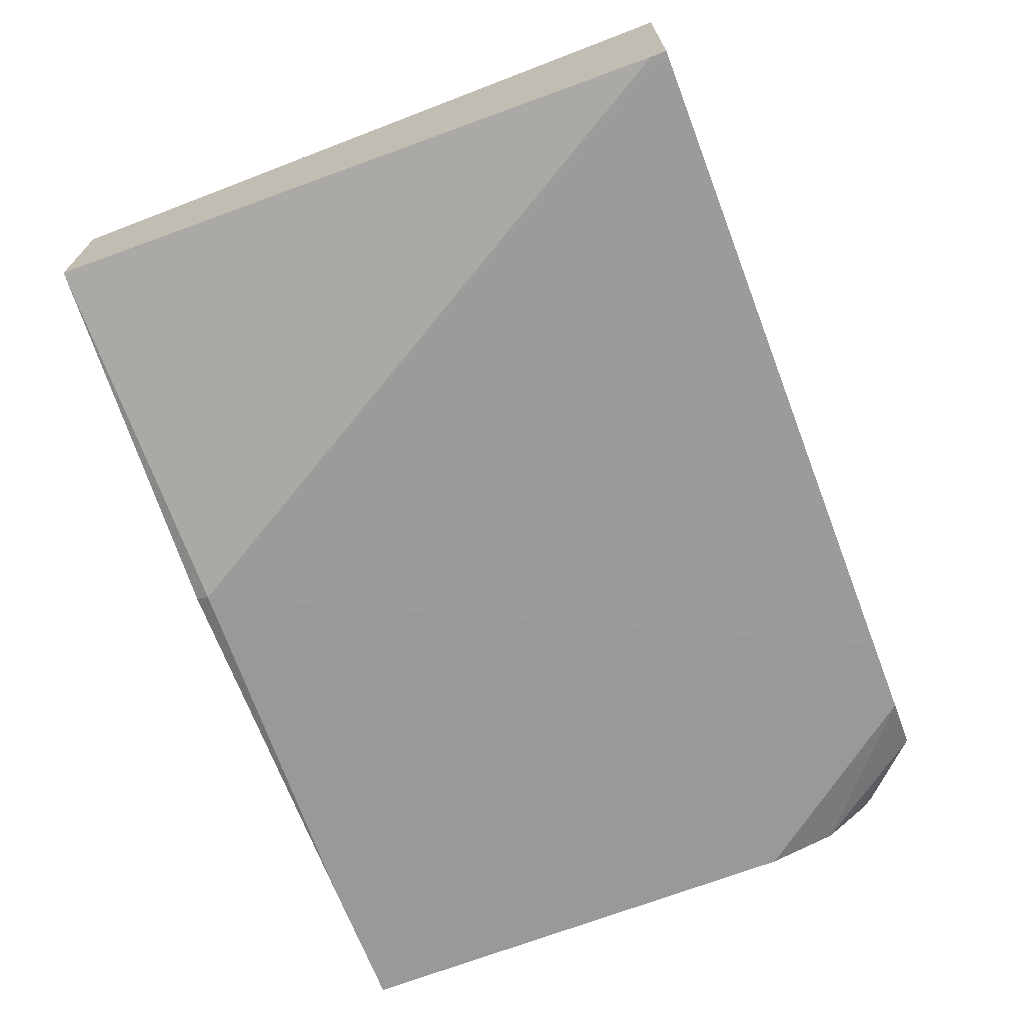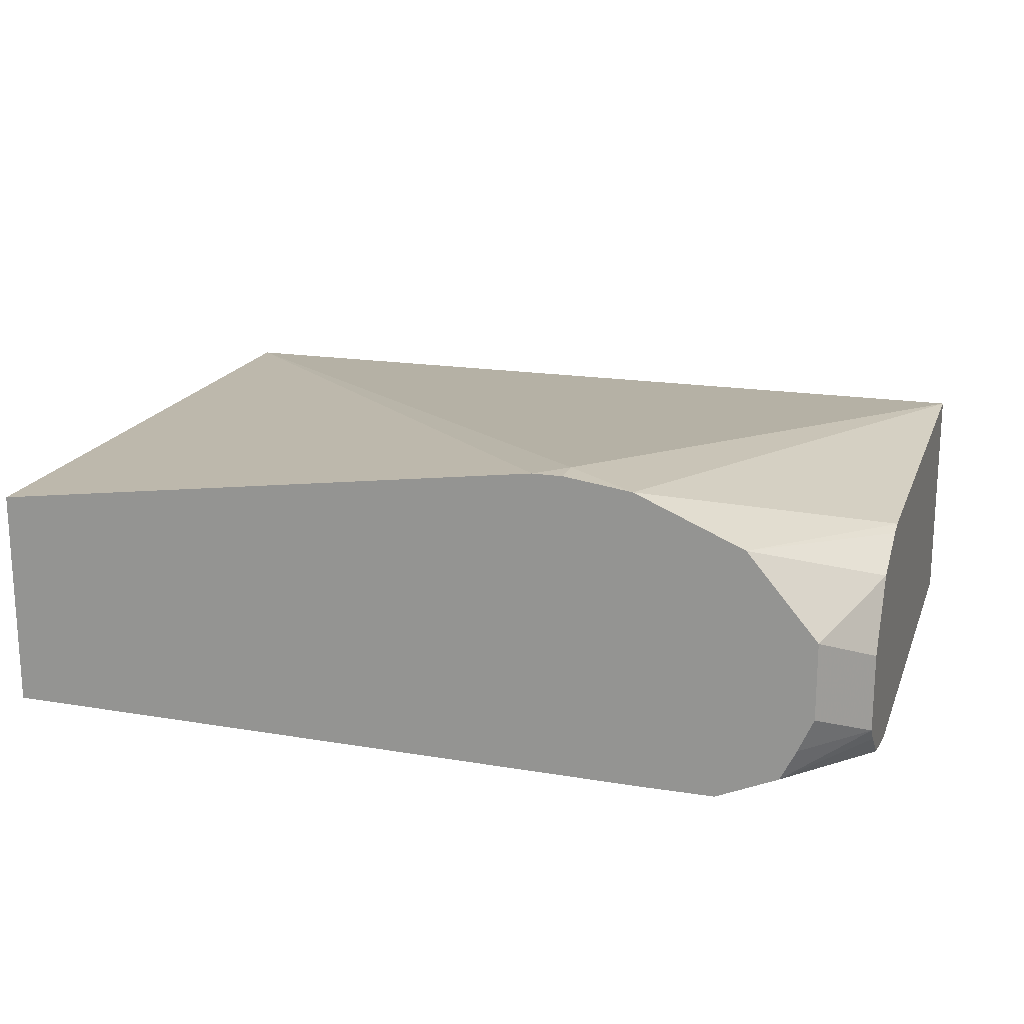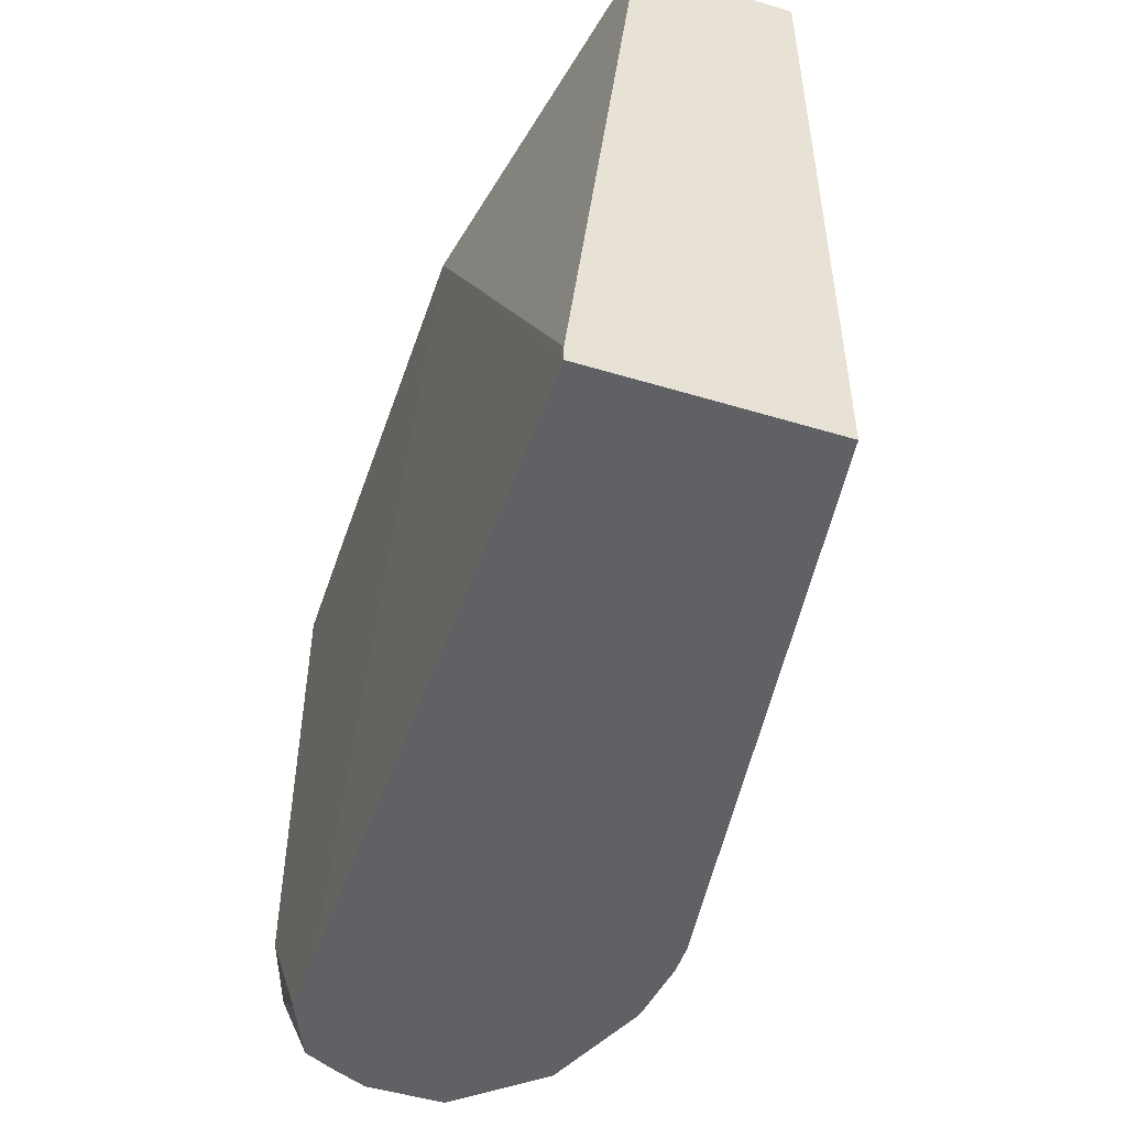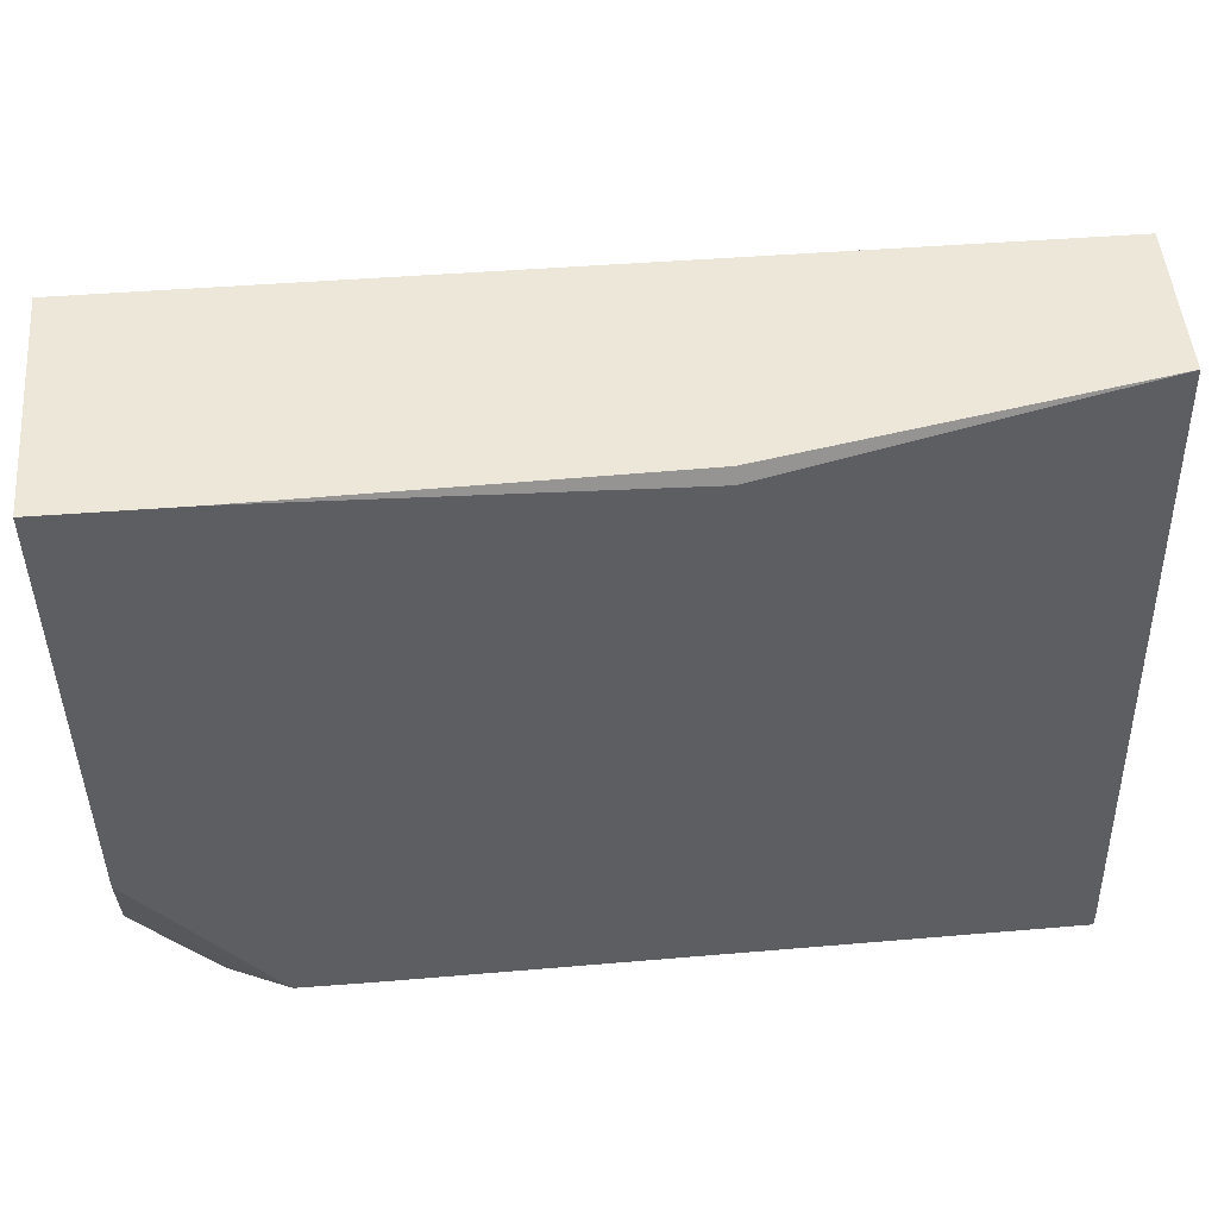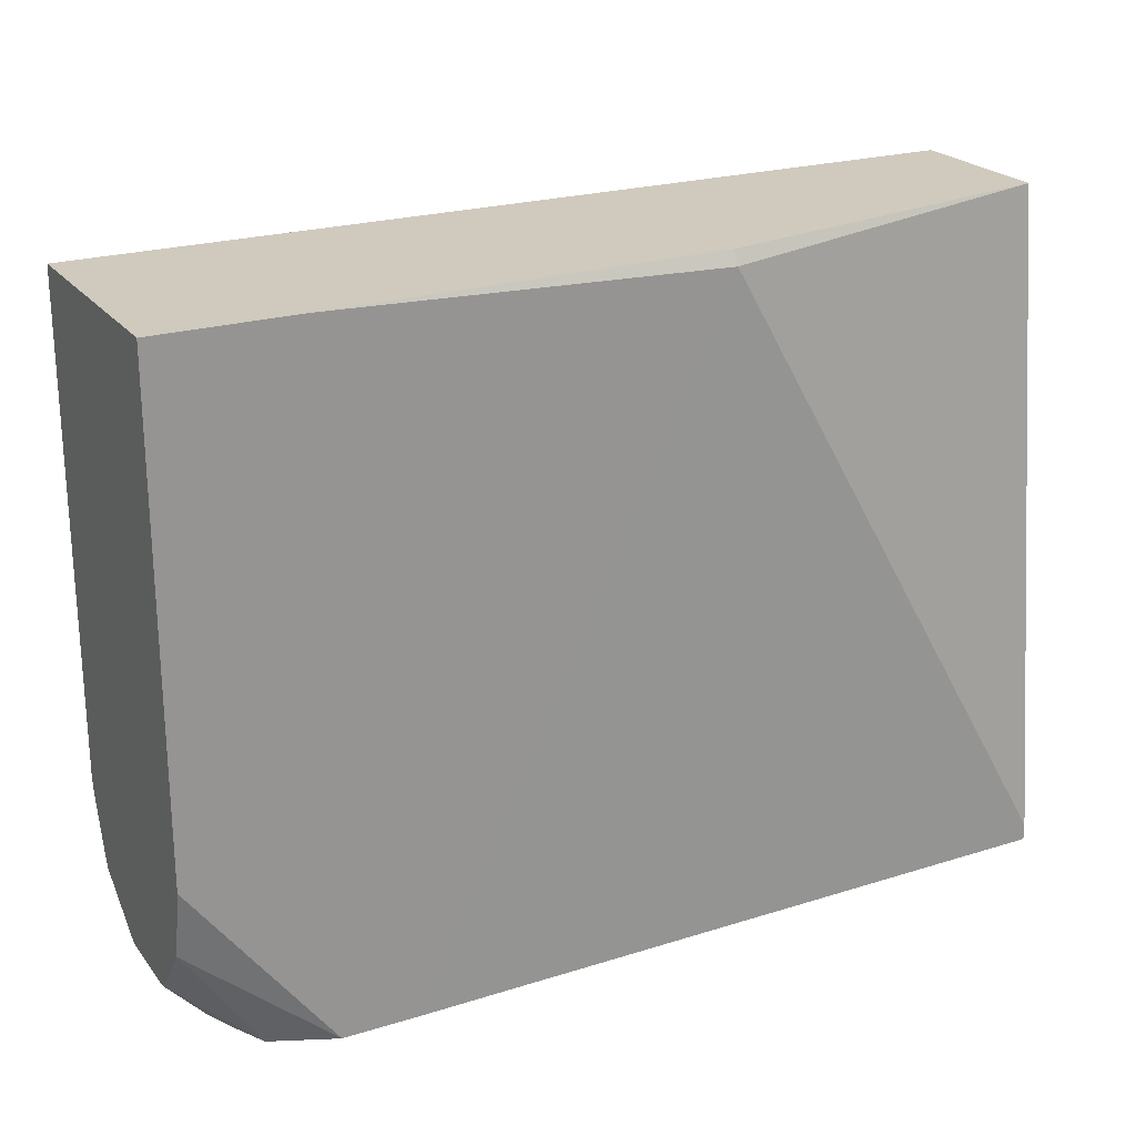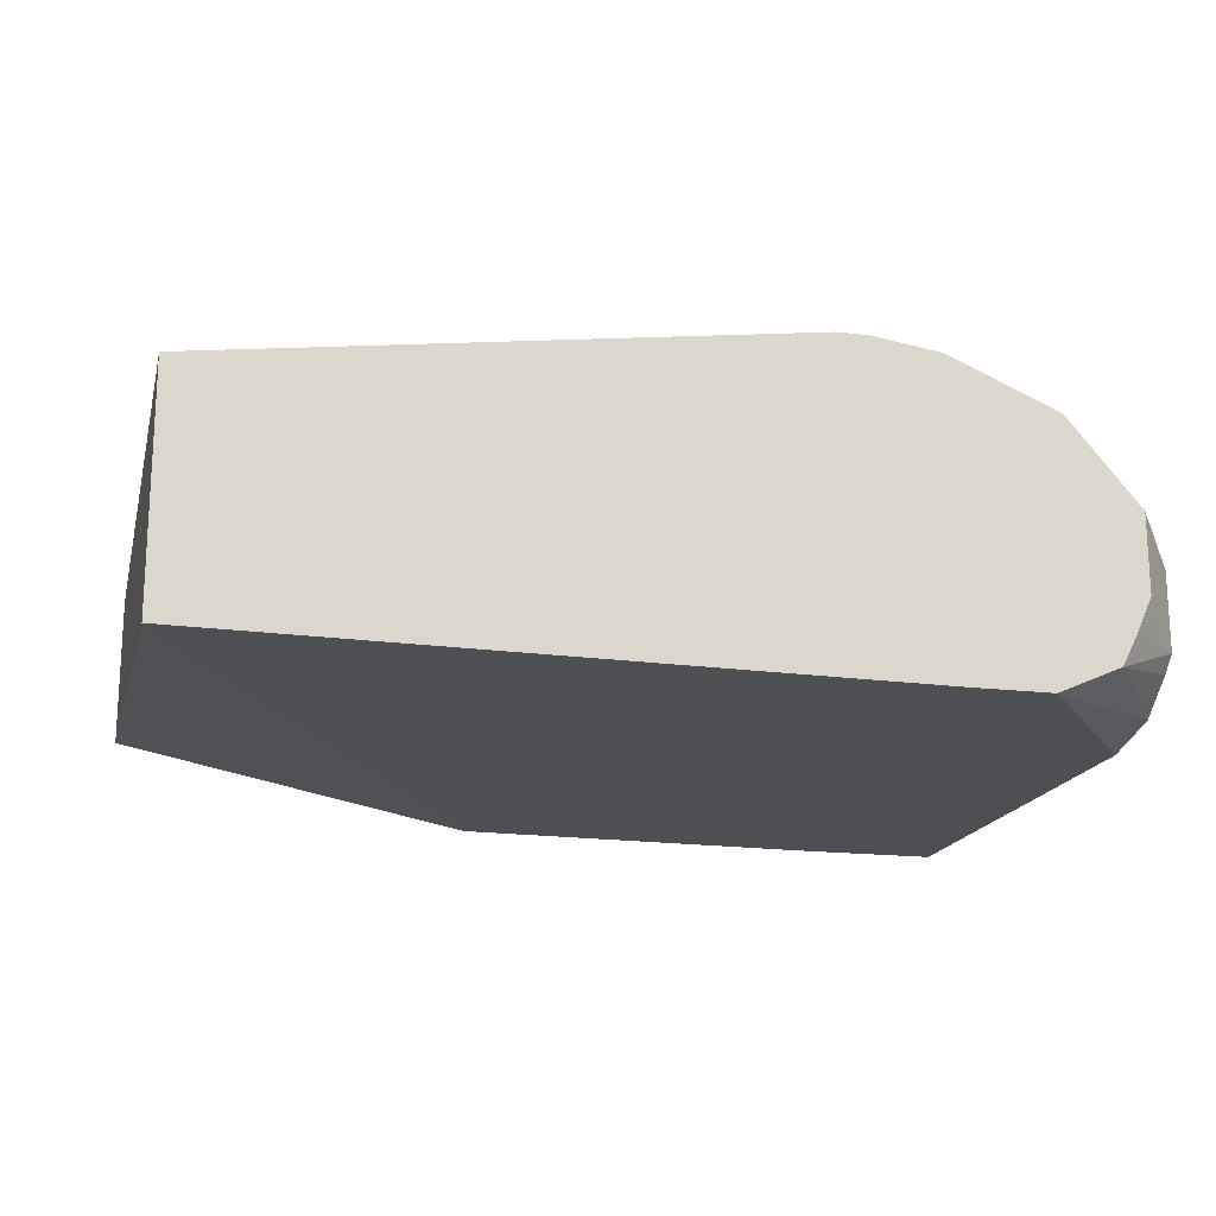
<metadata>
{"format":"obj","ext":"obj","renderer":"f3d","projection":"perspective","resolution":1024,"background":"white","views":[{"elev":-69.1,"azim":-69.0,"up":"+Z"},{"elev":18.3,"azim":17.1,"up":"+Z"},{"elev":-49.7,"azim":-108.4,"up":"+Y"},{"elev":50.0,"azim":175.2,"up":"+Y"},{"elev":22.8,"azim":152.2,"up":"+Y"},{"elev":-17.7,"azim":-13.5,"up":"+Z"}]}
</metadata>
<code>
v 0.02598 -0.0916 -0.4866
v -0.09733 -0.3568 -0.4541
v -0.06888 -0.3694 -0.4581
v 0.02598 -0.2919 -0.4866
v 0.02598 -0.0916 -0.5839
v -0.3476 -0.0916 -0.4866
v -0.1099 -0.3694 -0.4541
v -0.09733 -0.3694 -0.4541
v -0.02346 -0.3694 -0.4775
v 0.02598 -0.2992 -0.4882
v 0.02598 -0.2919 -0.5839
v -0.03245 -0.0916 -0.5839
v -0.3476 -0.0916 -0.5514
v -0.3476 -0.3694 -0.4866
v 0.006273 -0.3694 -0.5127
v 0.02598 -0.3252 -0.4979
v 0.02598 -0.3208 -0.5775
v -0.03245 -0.3694 -0.5839
v -0.1946 -0.09731 -0.5839
v -0.1946 -0.0916 -0.581
v -0.3476 -0.3626 -0.581
v -0.3476 -0.3694 -0.581
v 0.006273 -0.3694 -0.5451
v 0.02598 -0.3439 -0.5254
v 0.02598 -0.3373 -0.5644
v -0.006636 -0.3694 -0.5725
v -0.06489 -0.3694 -0.5839
v 0.02598 -0.3439 -0.5579
v -1.722e-05 -0.3694 -0.5593
f 9 15 16
f 6 14 7
f 6 22 14
f 6 21 22
f 5 27 19
f 5 19 12
f 5 18 27
f 5 11 18
f 9 16 10
f 6 13 21
f 11 17 18
f 17 26 18
f 13 20 19
f 13 19 21
f 15 23 28
f 15 28 24
f 15 24 16
f 17 25 26
f 19 22 21
f 19 27 22
f 23 29 28
f 25 28 26
f 26 28 29
f 3 15 9
f 12 19 20
f 3 23 15
f 4 9 10
f 3 26 29
f 3 29 23
f 1 2 3
f 1 3 4
f 1 10 16
f 1 16 24
f 1 24 28
f 1 28 25
f 1 25 17
f 1 17 11
f 1 11 5
f 1 5 12
f 1 12 20
f 1 4 10
f 1 13 6
f 1 20 13
f 3 27 18
f 3 18 26
f 3 14 22
f 3 7 14
f 3 22 27
f 3 9 4
f 2 6 7
f 2 8 3
f 2 7 8
f 1 6 2
f 3 8 7

</code>
